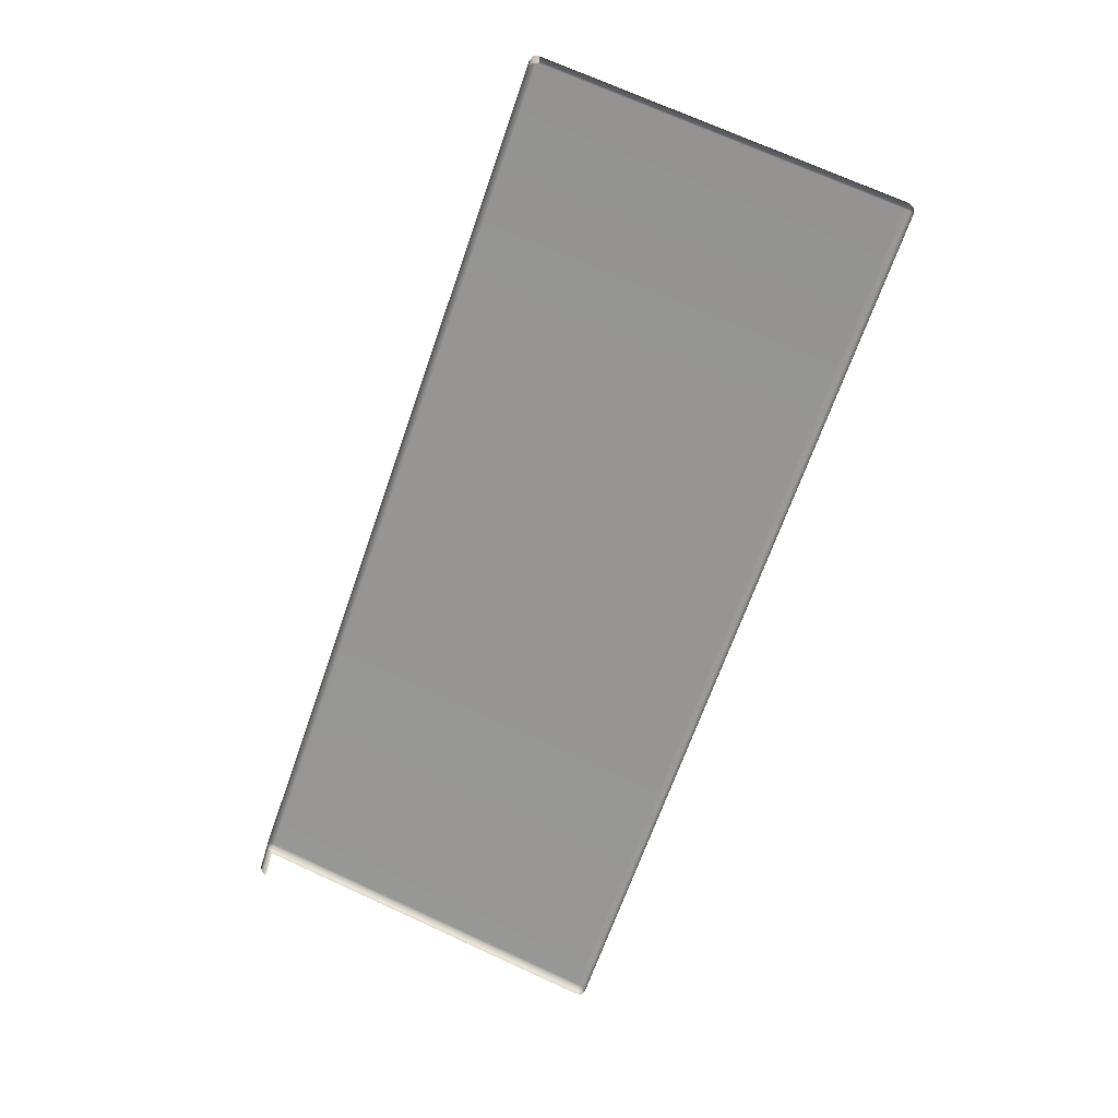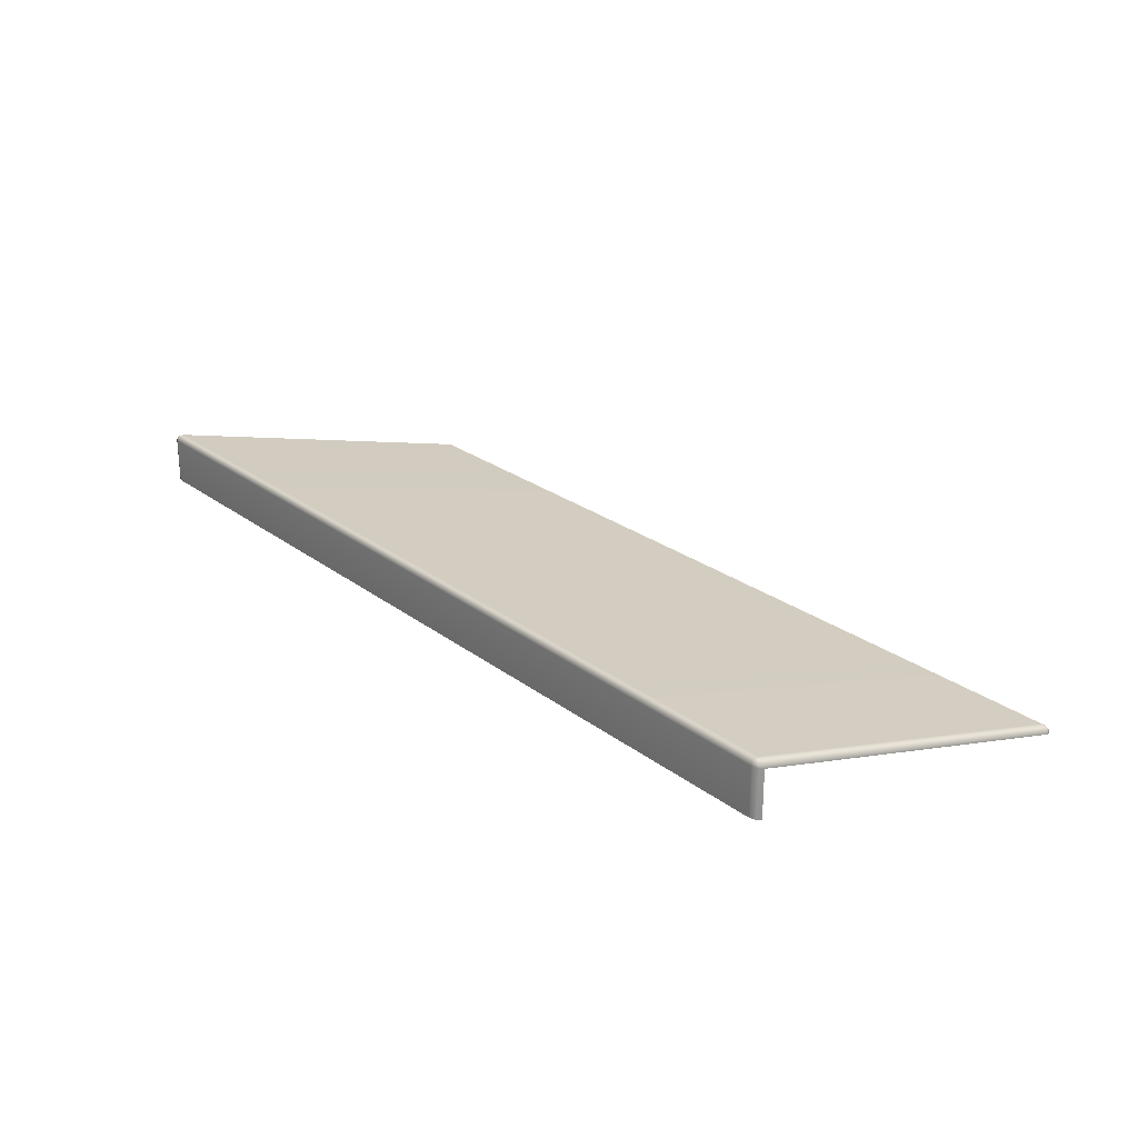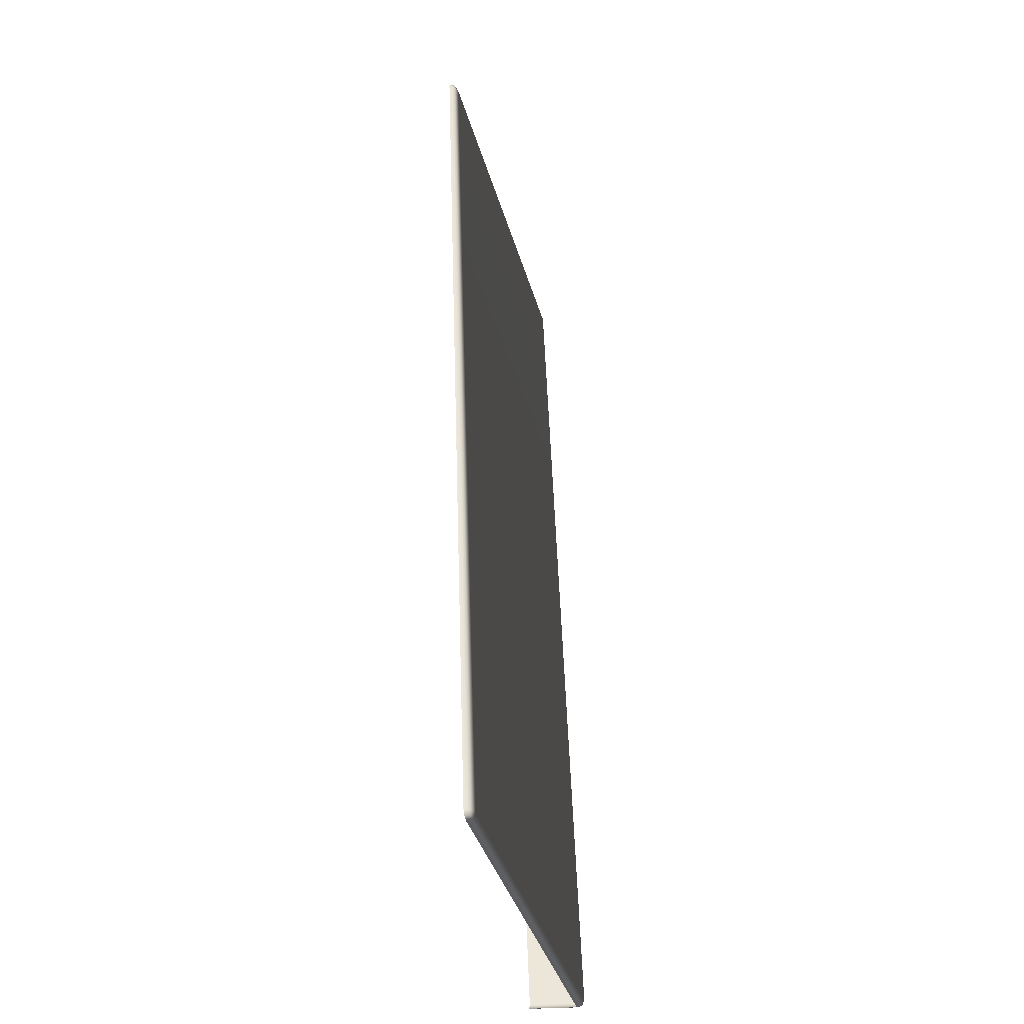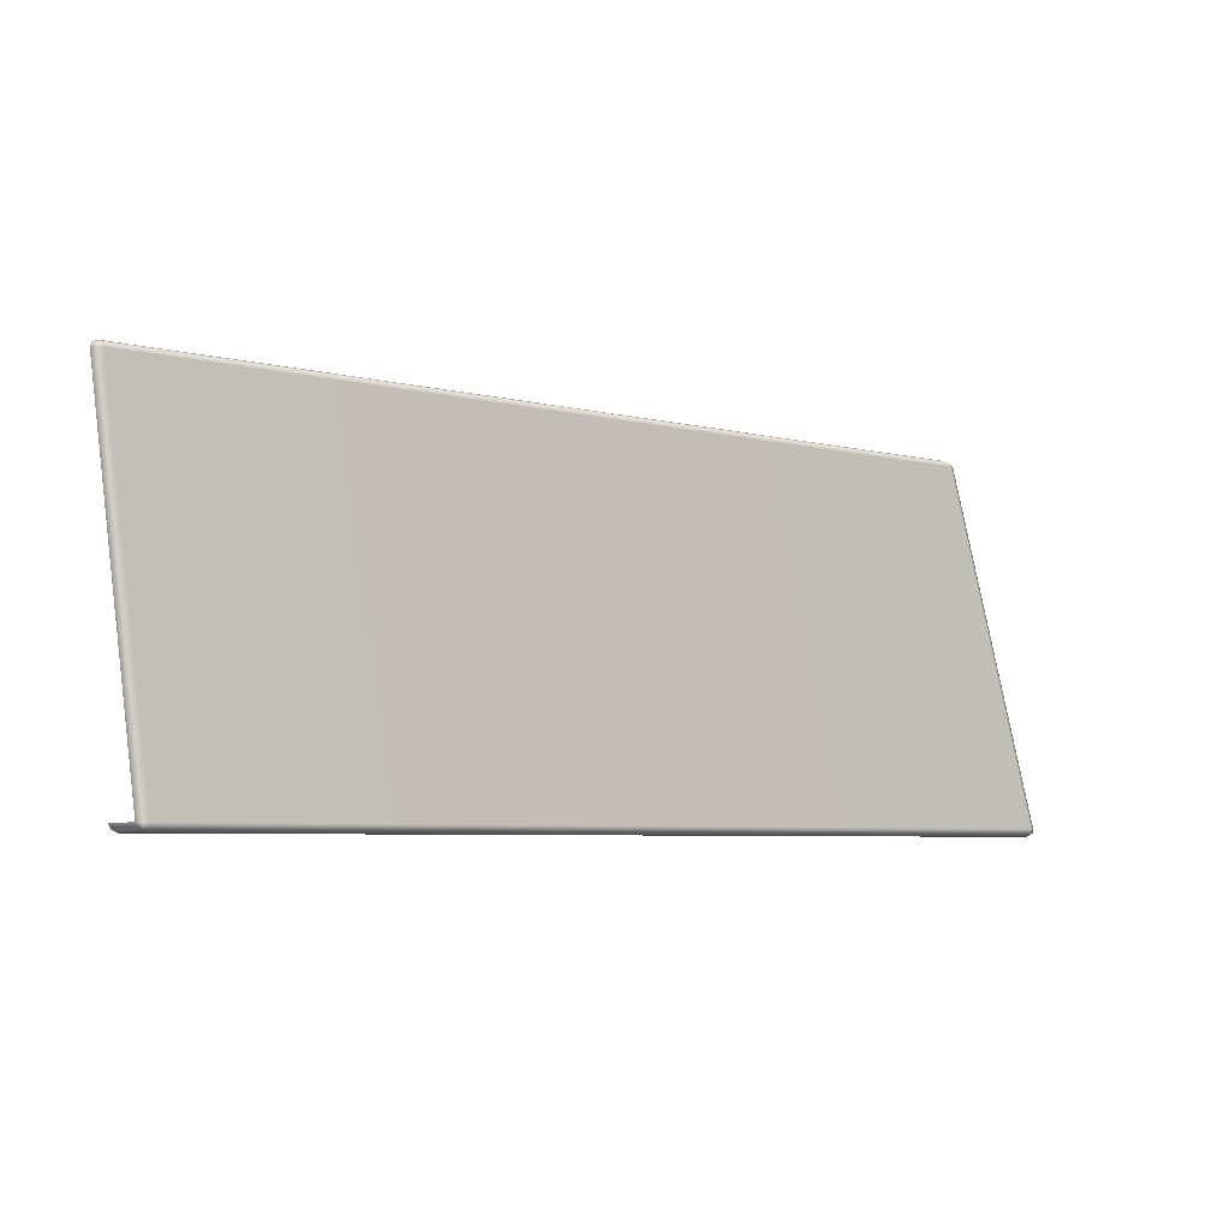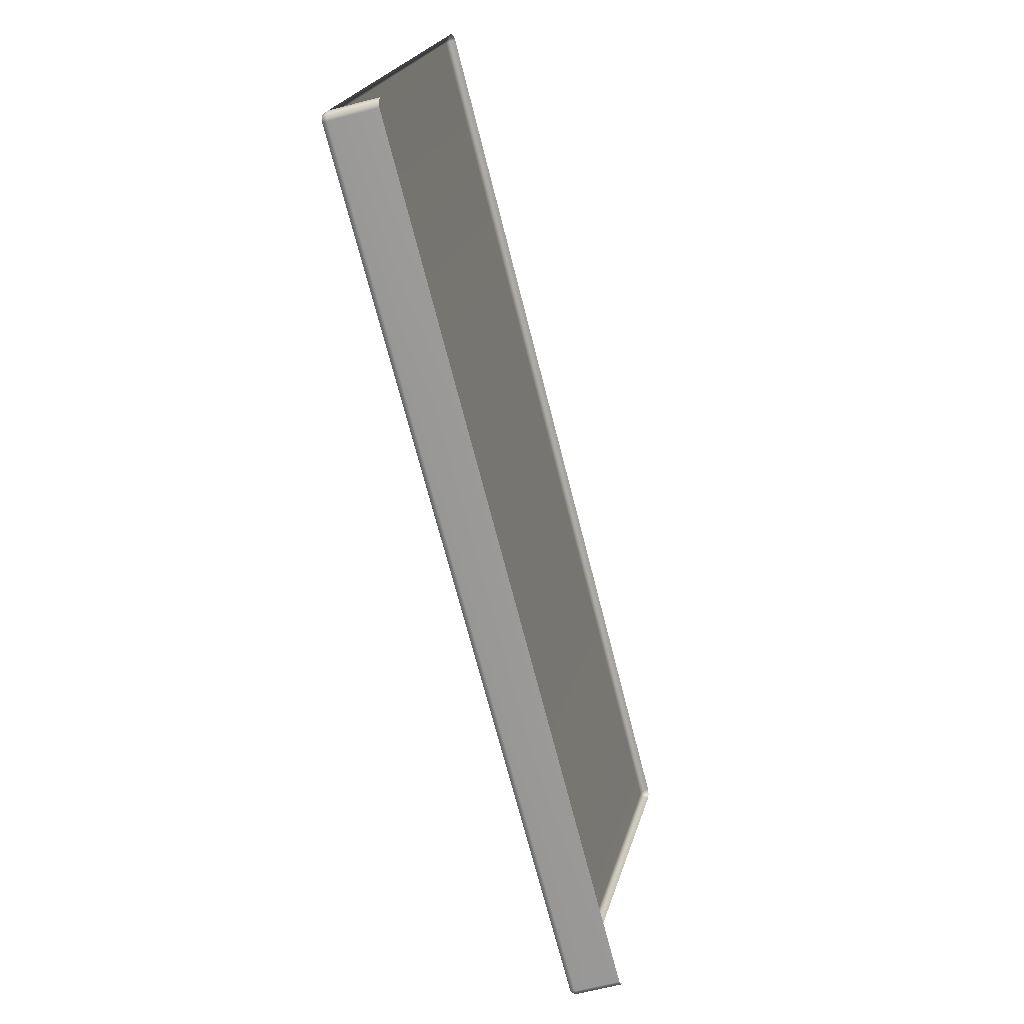
<metadata>
{"format":"obj","ext":"obj","renderer":"f3d","projection":"perspective","resolution":1024,"background":"white","views":[{"elev":-67.4,"azim":-109.2,"up":"+Y"},{"elev":24.6,"azim":-129.1,"up":"+Y"},{"elev":51.2,"azim":88.1,"up":"+Z"},{"elev":-5.9,"azim":143.1,"up":"+Z"},{"elev":-69.4,"azim":-75.8,"up":"+Z"}]}
</metadata>
<code>
g ENV_SY02_GX_Section05_Vinyl04_MO
v -16.31 45.9 117.3
v -11.39 45.9 117.3
v -11.39 45.79 117.4
v -16.31 45.79 117.4
v -16.41 45.8 117.3
v -16.39 45.89 117.3
v -16.41 45.93 117.2
v -16.41 45.8 117.3
v -16.45 45.83 117.2
v -16.41 46.83 113.9
v -16.45 46.73 113.9
v -16.41 45.93 117.2
v -16.41 46.83 113.9
v -16.31 46.87 113.9
v -16.31 45.97 117.2
v -16.31 45.9 117.3
v -16.39 45.89 117.3
v -11.39 45.9 117.3
v -11.39 45.97 117.2
v -11.39 46.87 113.9
v -16.45 47.65 110.6
v -16.45 46.79 110.6
v -16.41 46.82 110.5
v -16.41 47.68 110.5
v -16.41 47.75 110.6
v -16.39 47.75 110.5
v -16.45 46.73 113.9
v -16.41 46.83 113.9
v -16.31 47.78 110.5
v -16.41 47.68 110.5
v -16.31 47.69 110.4
v -11.39 47.78 110.5
v -16.31 46.83 110.4
v -16.41 46.82 110.5
v -11.39 47.69 110.4
v -4.502 47.78 110.5
v -11.39 46.83 110.4
v -4.502 47.69 110.4
v -4.502 46.83 110.4
v 0.4917 46.83 110.4
v 0.4917 47.78 110.5
v 0.4917 47.69 110.4
v 0.5908 46.82 110.5
v 0.5908 47.68 110.5
v 0.571 47.75 110.5
v 0.5908 47.75 110.6
v 0.5908 47.68 110.5
v 0.6322 47.65 110.6
v 0.5908 46.83 113.9
v 0.6322 46.73 113.9
v 0.6322 46.79 110.6
v 0.5908 46.82 110.5
v -16.31 47.78 110.5
v -11.39 47.78 110.5
v -11.39 47.79 110.6
v -16.31 47.79 110.6
v -16.41 47.75 110.6
v -16.39 47.75 110.5
v -16.41 46.83 113.9
v -16.31 46.87 113.9
v -11.39 46.87 113.9
v 0.5908 45.93 117.2
v 0.5908 46.83 113.9
v 0.6322 46.73 113.9
v 0.6322 45.83 117.2
v 0.5908 45.8 117.3
v 0.571 45.89 117.3
v 0.4917 45.9 117.3
v 0.5908 45.8 117.3
v 0.4917 45.79 117.4
v -4.502 45.9 117.3
v -4.502 45.79 117.4
v -11.39 45.9 117.3
v -11.39 45.79 117.4
v 0.4917 45.9 117.3
v -4.502 45.9 117.3
v -4.502 45.97 117.2
v 0.4917 45.97 117.2
v -4.502 46.87 113.9
v 0.4917 46.87 113.9
v 0.5908 46.83 113.9
v 0.5908 45.93 117.2
v 0.571 45.89 117.3
v 0.4917 46.87 113.9
v 0.5908 47.75 110.6
v 0.5908 46.83 113.9
v 0.4917 47.79 110.6
v -4.502 47.79 110.6
v -4.502 46.87 113.9
v -4.502 47.78 110.5
v 0.4917 47.78 110.5
v 0.571 47.75 110.5
v -11.39 45.97 117.2
v -4.502 45.9 117.3
v -11.39 45.9 117.3
v -4.502 45.97 117.2
v -11.39 46.87 113.9
v -4.502 46.87 113.9
v -11.39 47.78 110.5
v -4.502 47.78 110.5
v -4.502 47.79 110.6
v -11.39 47.79 110.6
v -4.502 46.87 113.9
v -11.39 46.87 113.9
g ENV_SY02_GX_Section05_Vinyl04_MO_0
f 3 2 1
f 4 3 1
f 4 1 5
f 1 6 5
f 8 6 7
f 9 8 7
f 7 10 9
f 10 11 9
f 14 13 12
f 15 14 12
f 15 12 16
f 12 17 16
f 16 18 15
f 18 19 15
f 15 19 14
f 19 20 14
f 23 22 21
f 24 23 21
f 21 25 24
f 25 26 24
f 21 27 25
f 27 28 25
f 30 26 29
f 31 30 29
f 29 32 31
f 31 33 30
f 33 34 30
f 32 35 31
f 33 31 35
f 32 36 35
f 37 33 35
f 36 38 35
f 37 35 38
f 39 37 38
f 40 39 38
f 38 36 41
f 42 40 38
f 42 38 41
f 43 40 42
f 44 43 42
f 42 41 44
f 41 45 44
f 47 45 46
f 48 47 46
f 48 46 49
f 50 48 49
f 48 51 47
f 51 52 47
f 55 54 53
f 56 55 53
f 56 53 57
f 53 58 57
f 57 59 56
f 59 60 56
f 55 56 60
f 61 55 60
f 64 63 62
f 65 64 62
f 65 62 66
f 62 67 66
f 69 67 68
f 70 69 68
f 68 71 70
f 71 72 70
f 72 71 73
f 74 72 73
f 77 76 75
f 78 77 75
f 77 78 79
f 78 80 79
f 81 80 78
f 82 81 78
f 78 75 82
f 75 83 82
f 86 85 84
f 85 87 84
f 84 87 88
f 89 84 88
f 90 88 87
f 91 90 87
f 87 85 91
f 85 92 91
f 95 94 93
f 94 96 93
f 93 96 97
f 96 98 97
f 101 100 99
f 102 101 99
f 103 101 102
f 104 103 102

</code>
